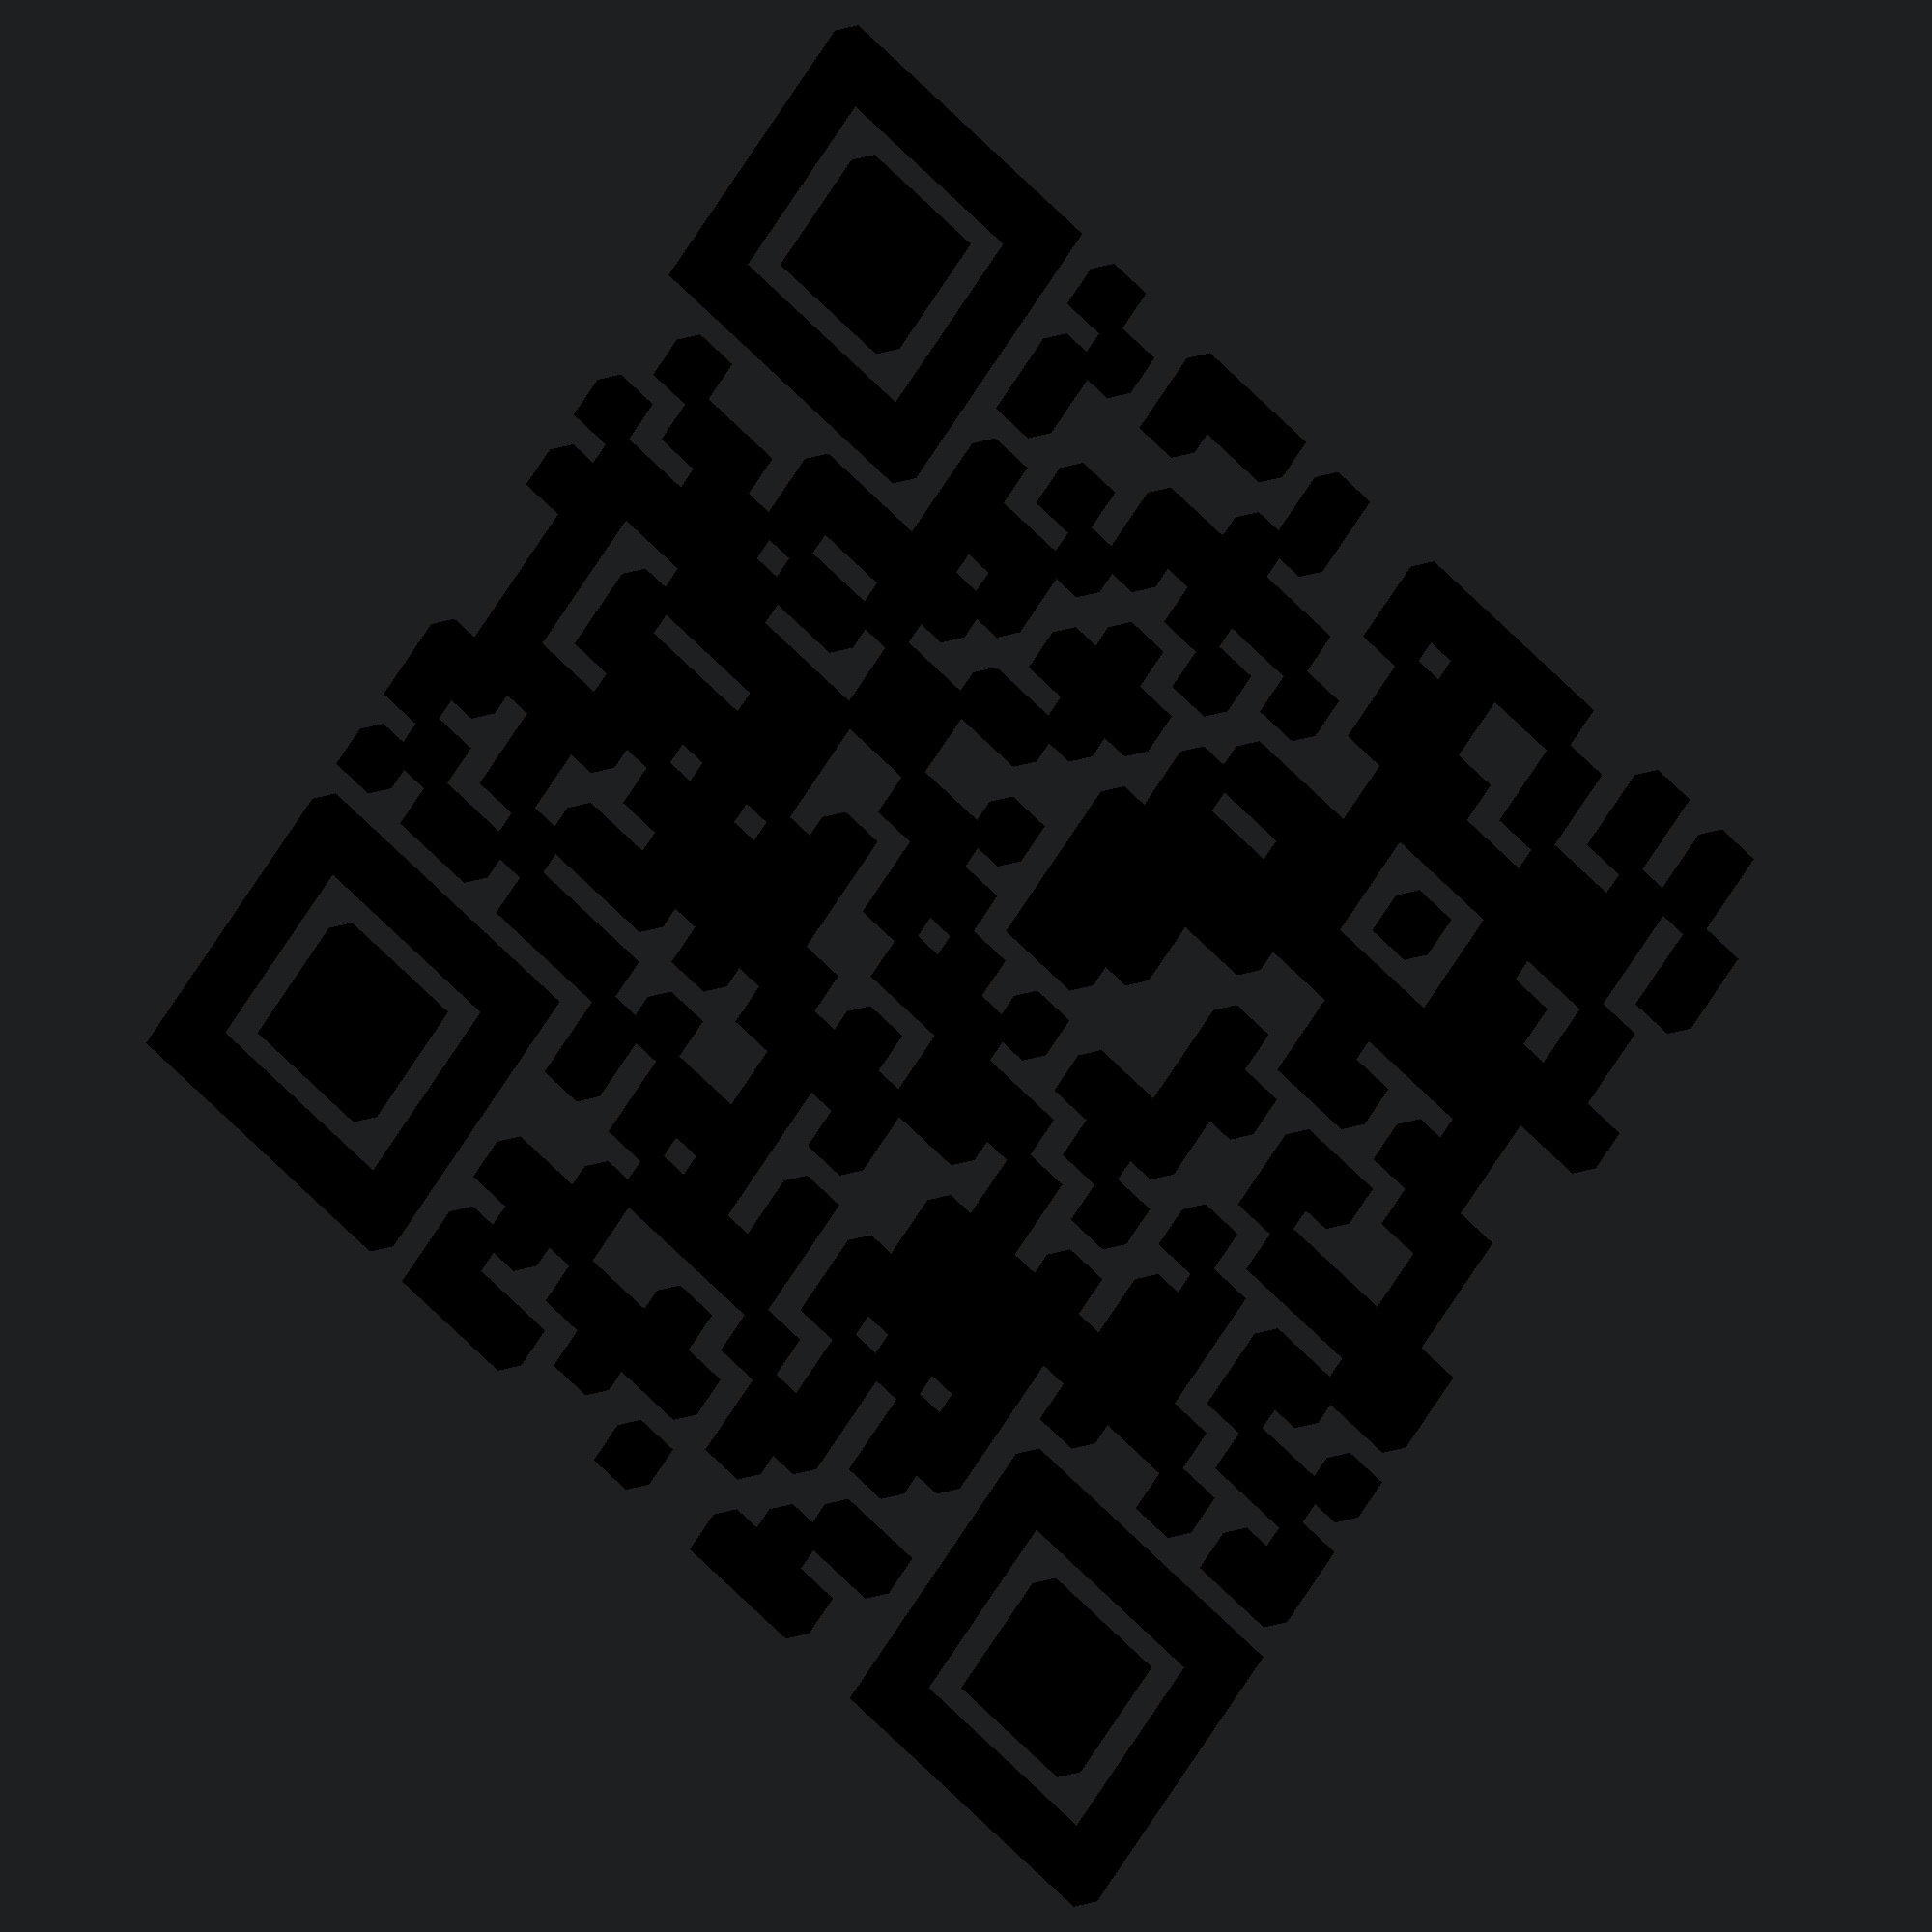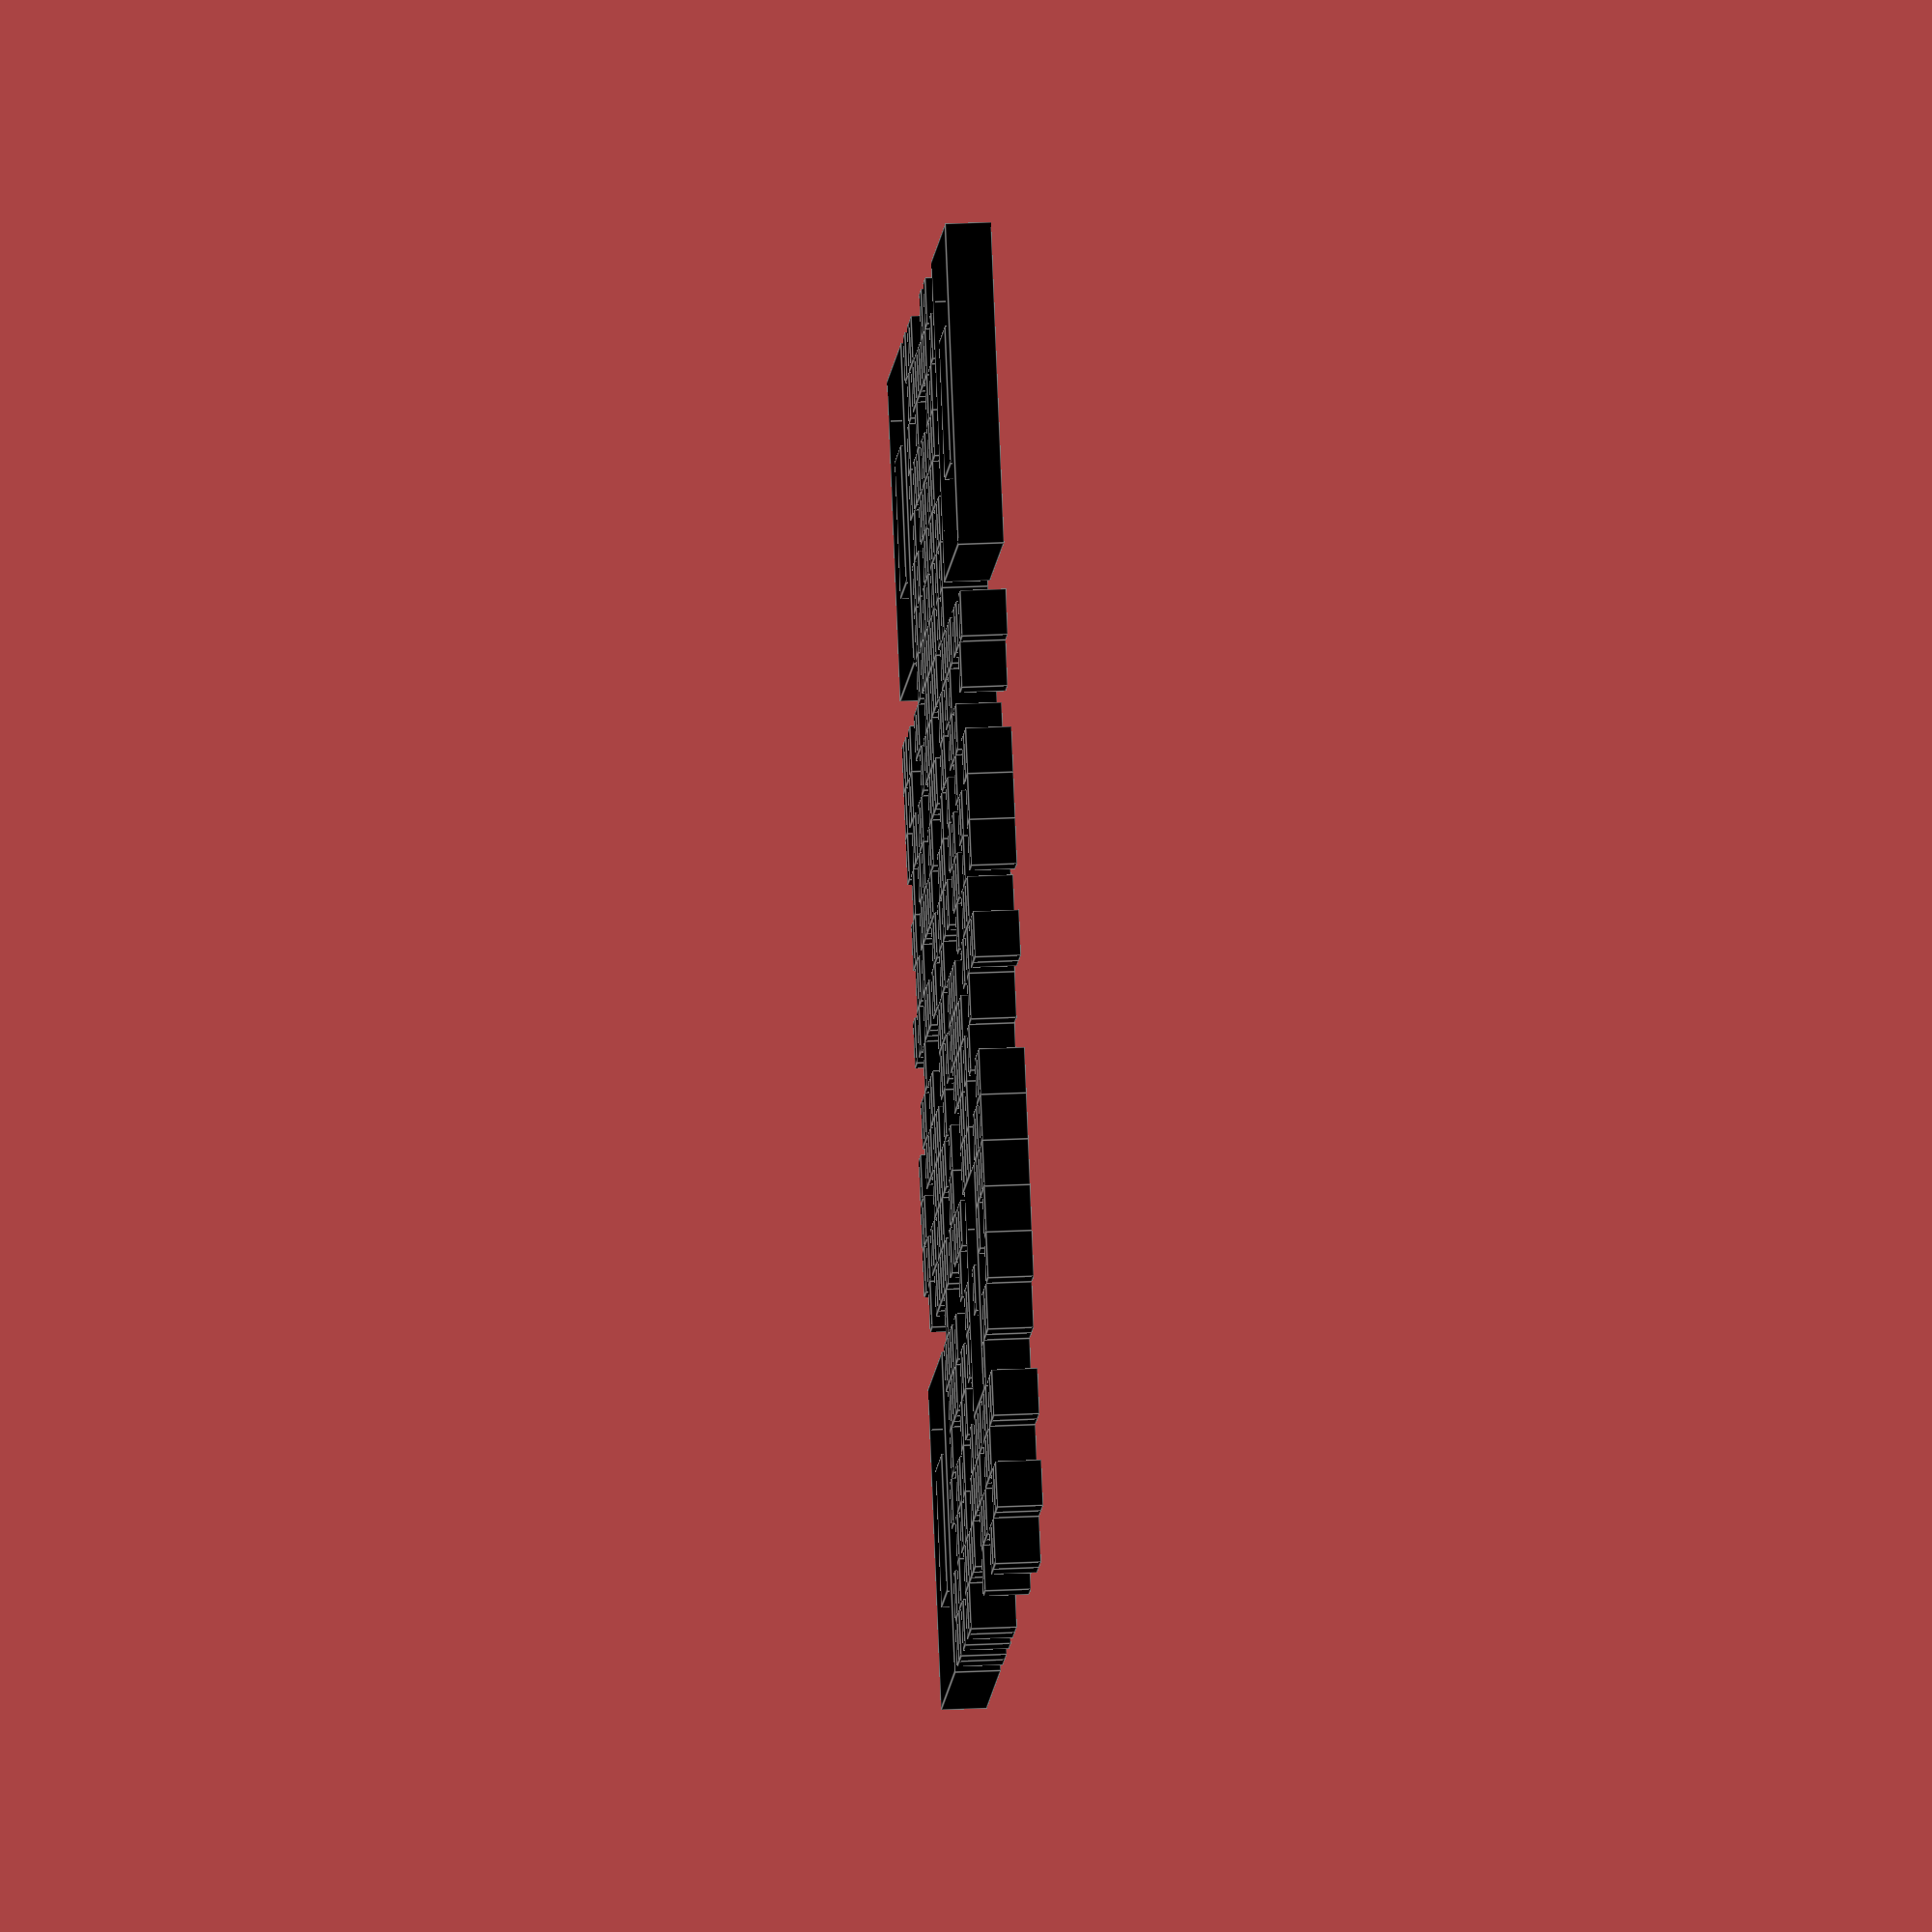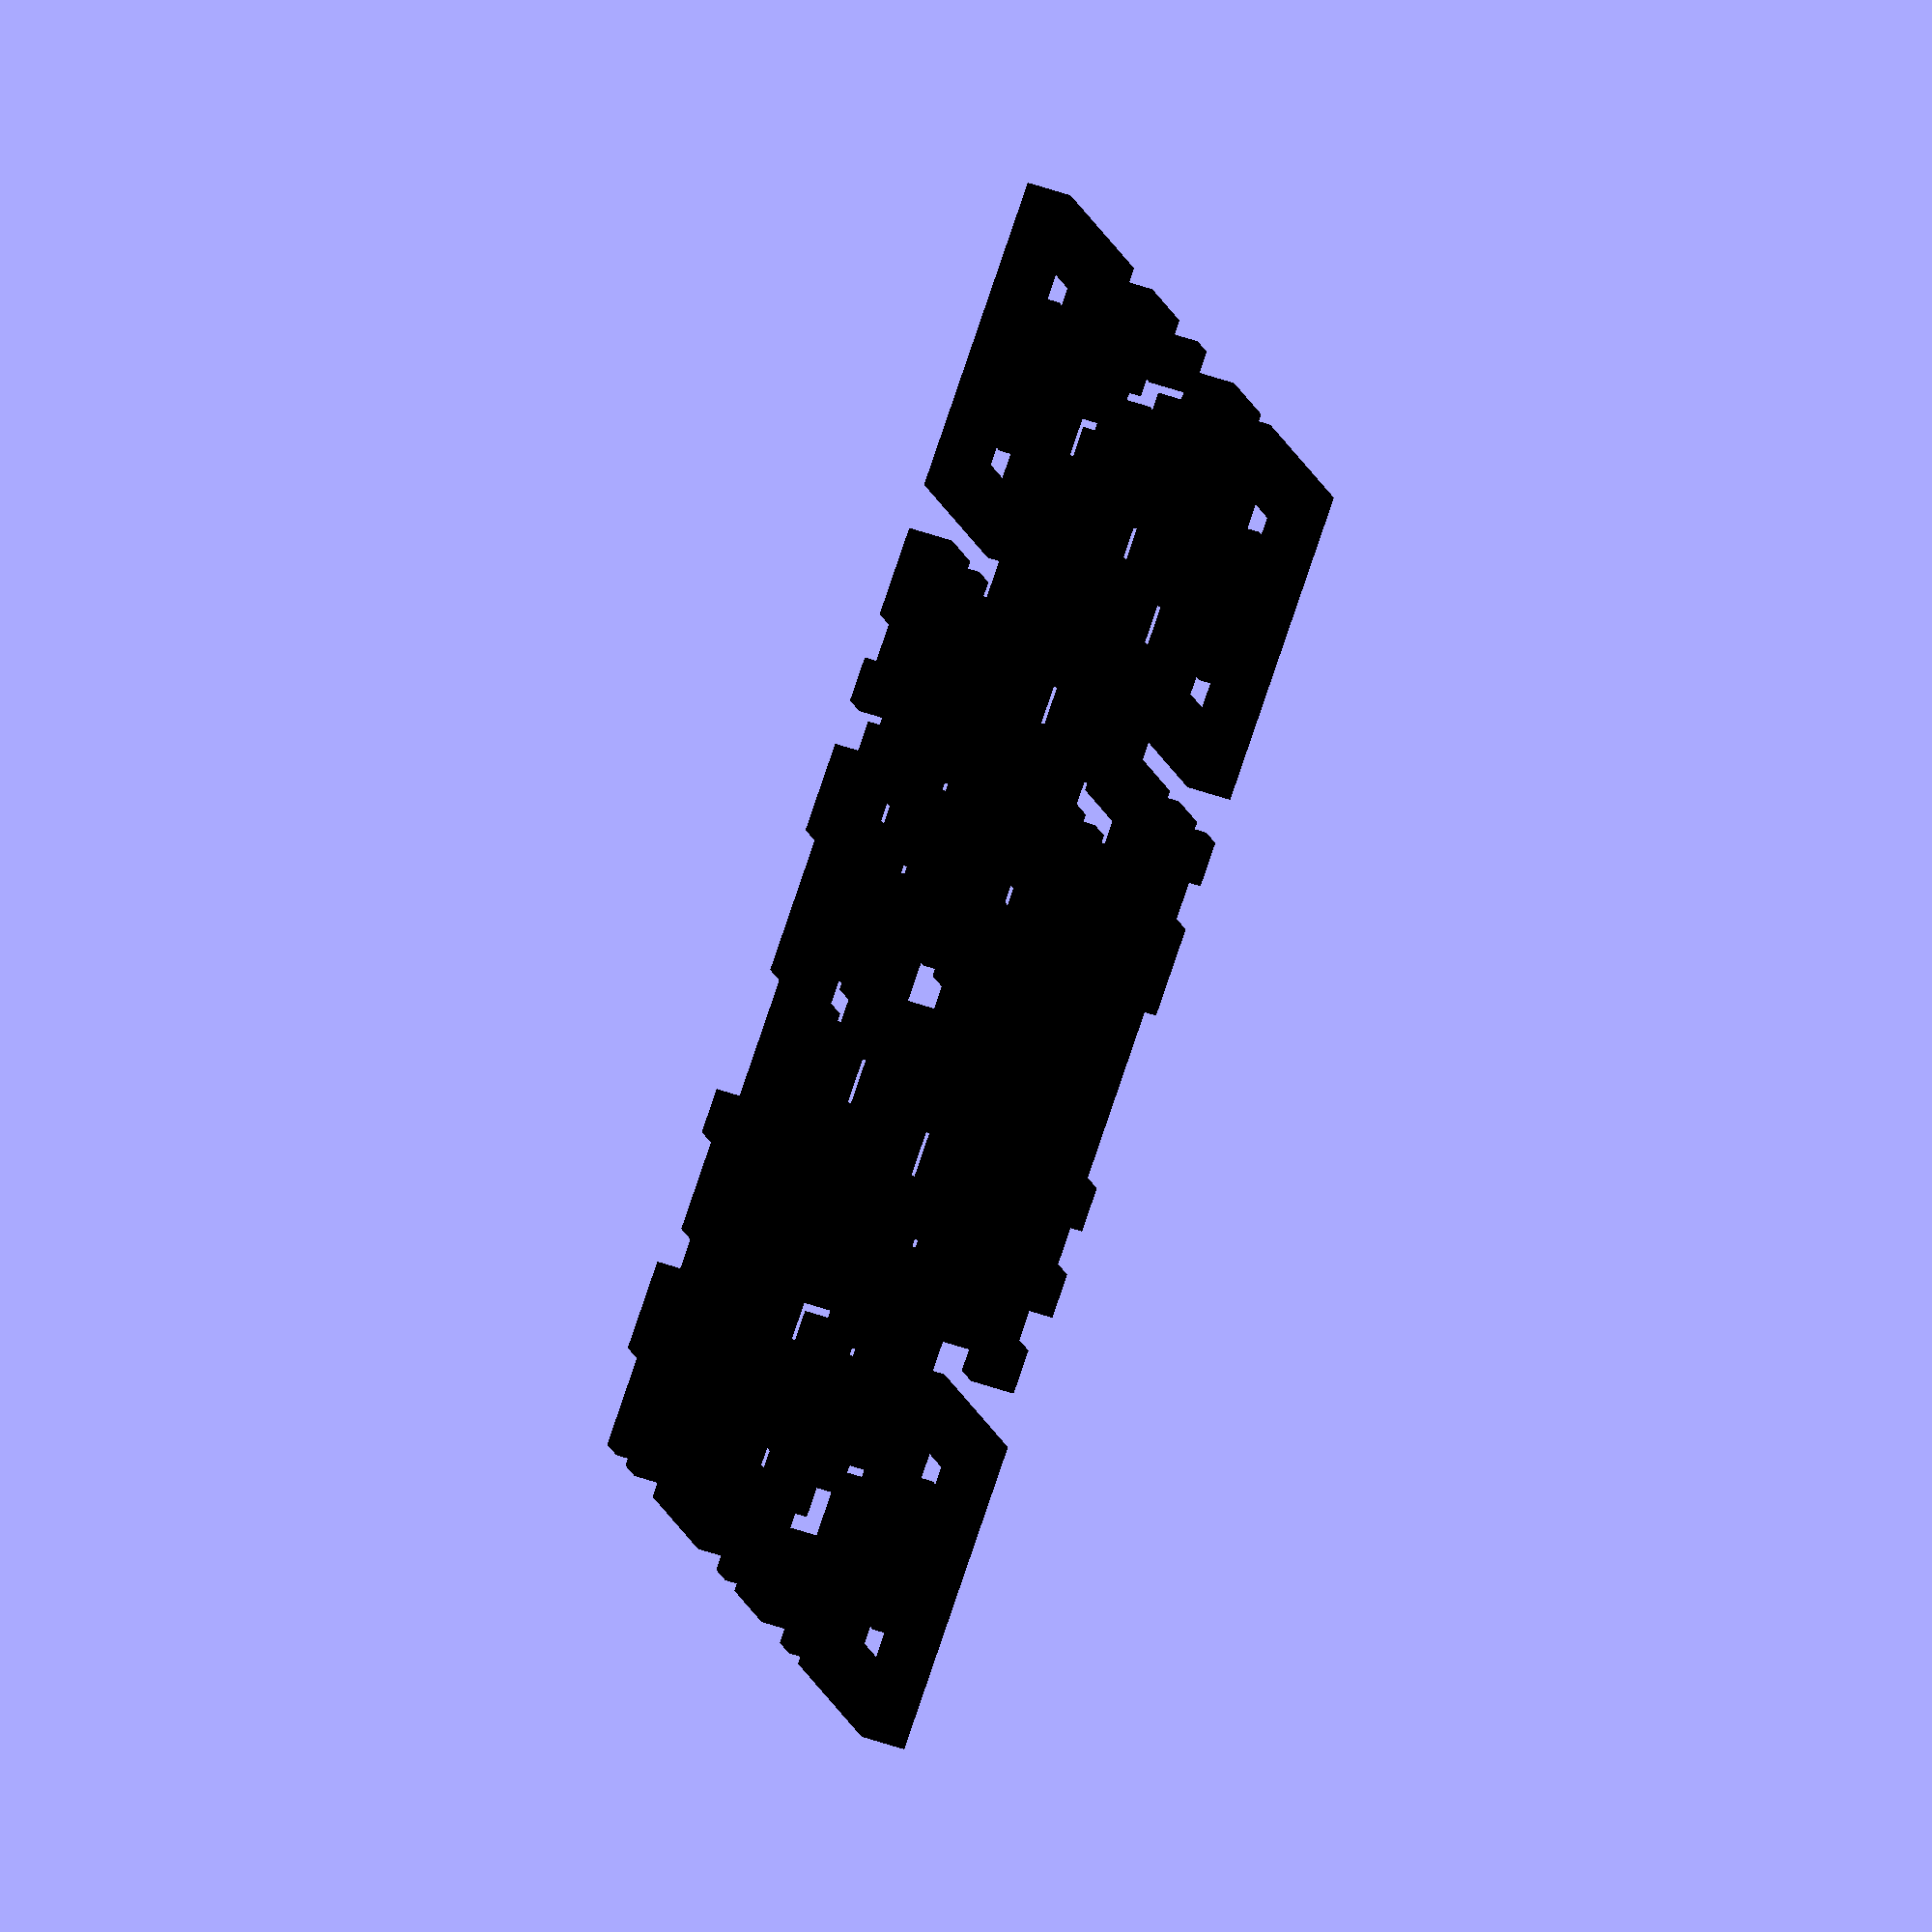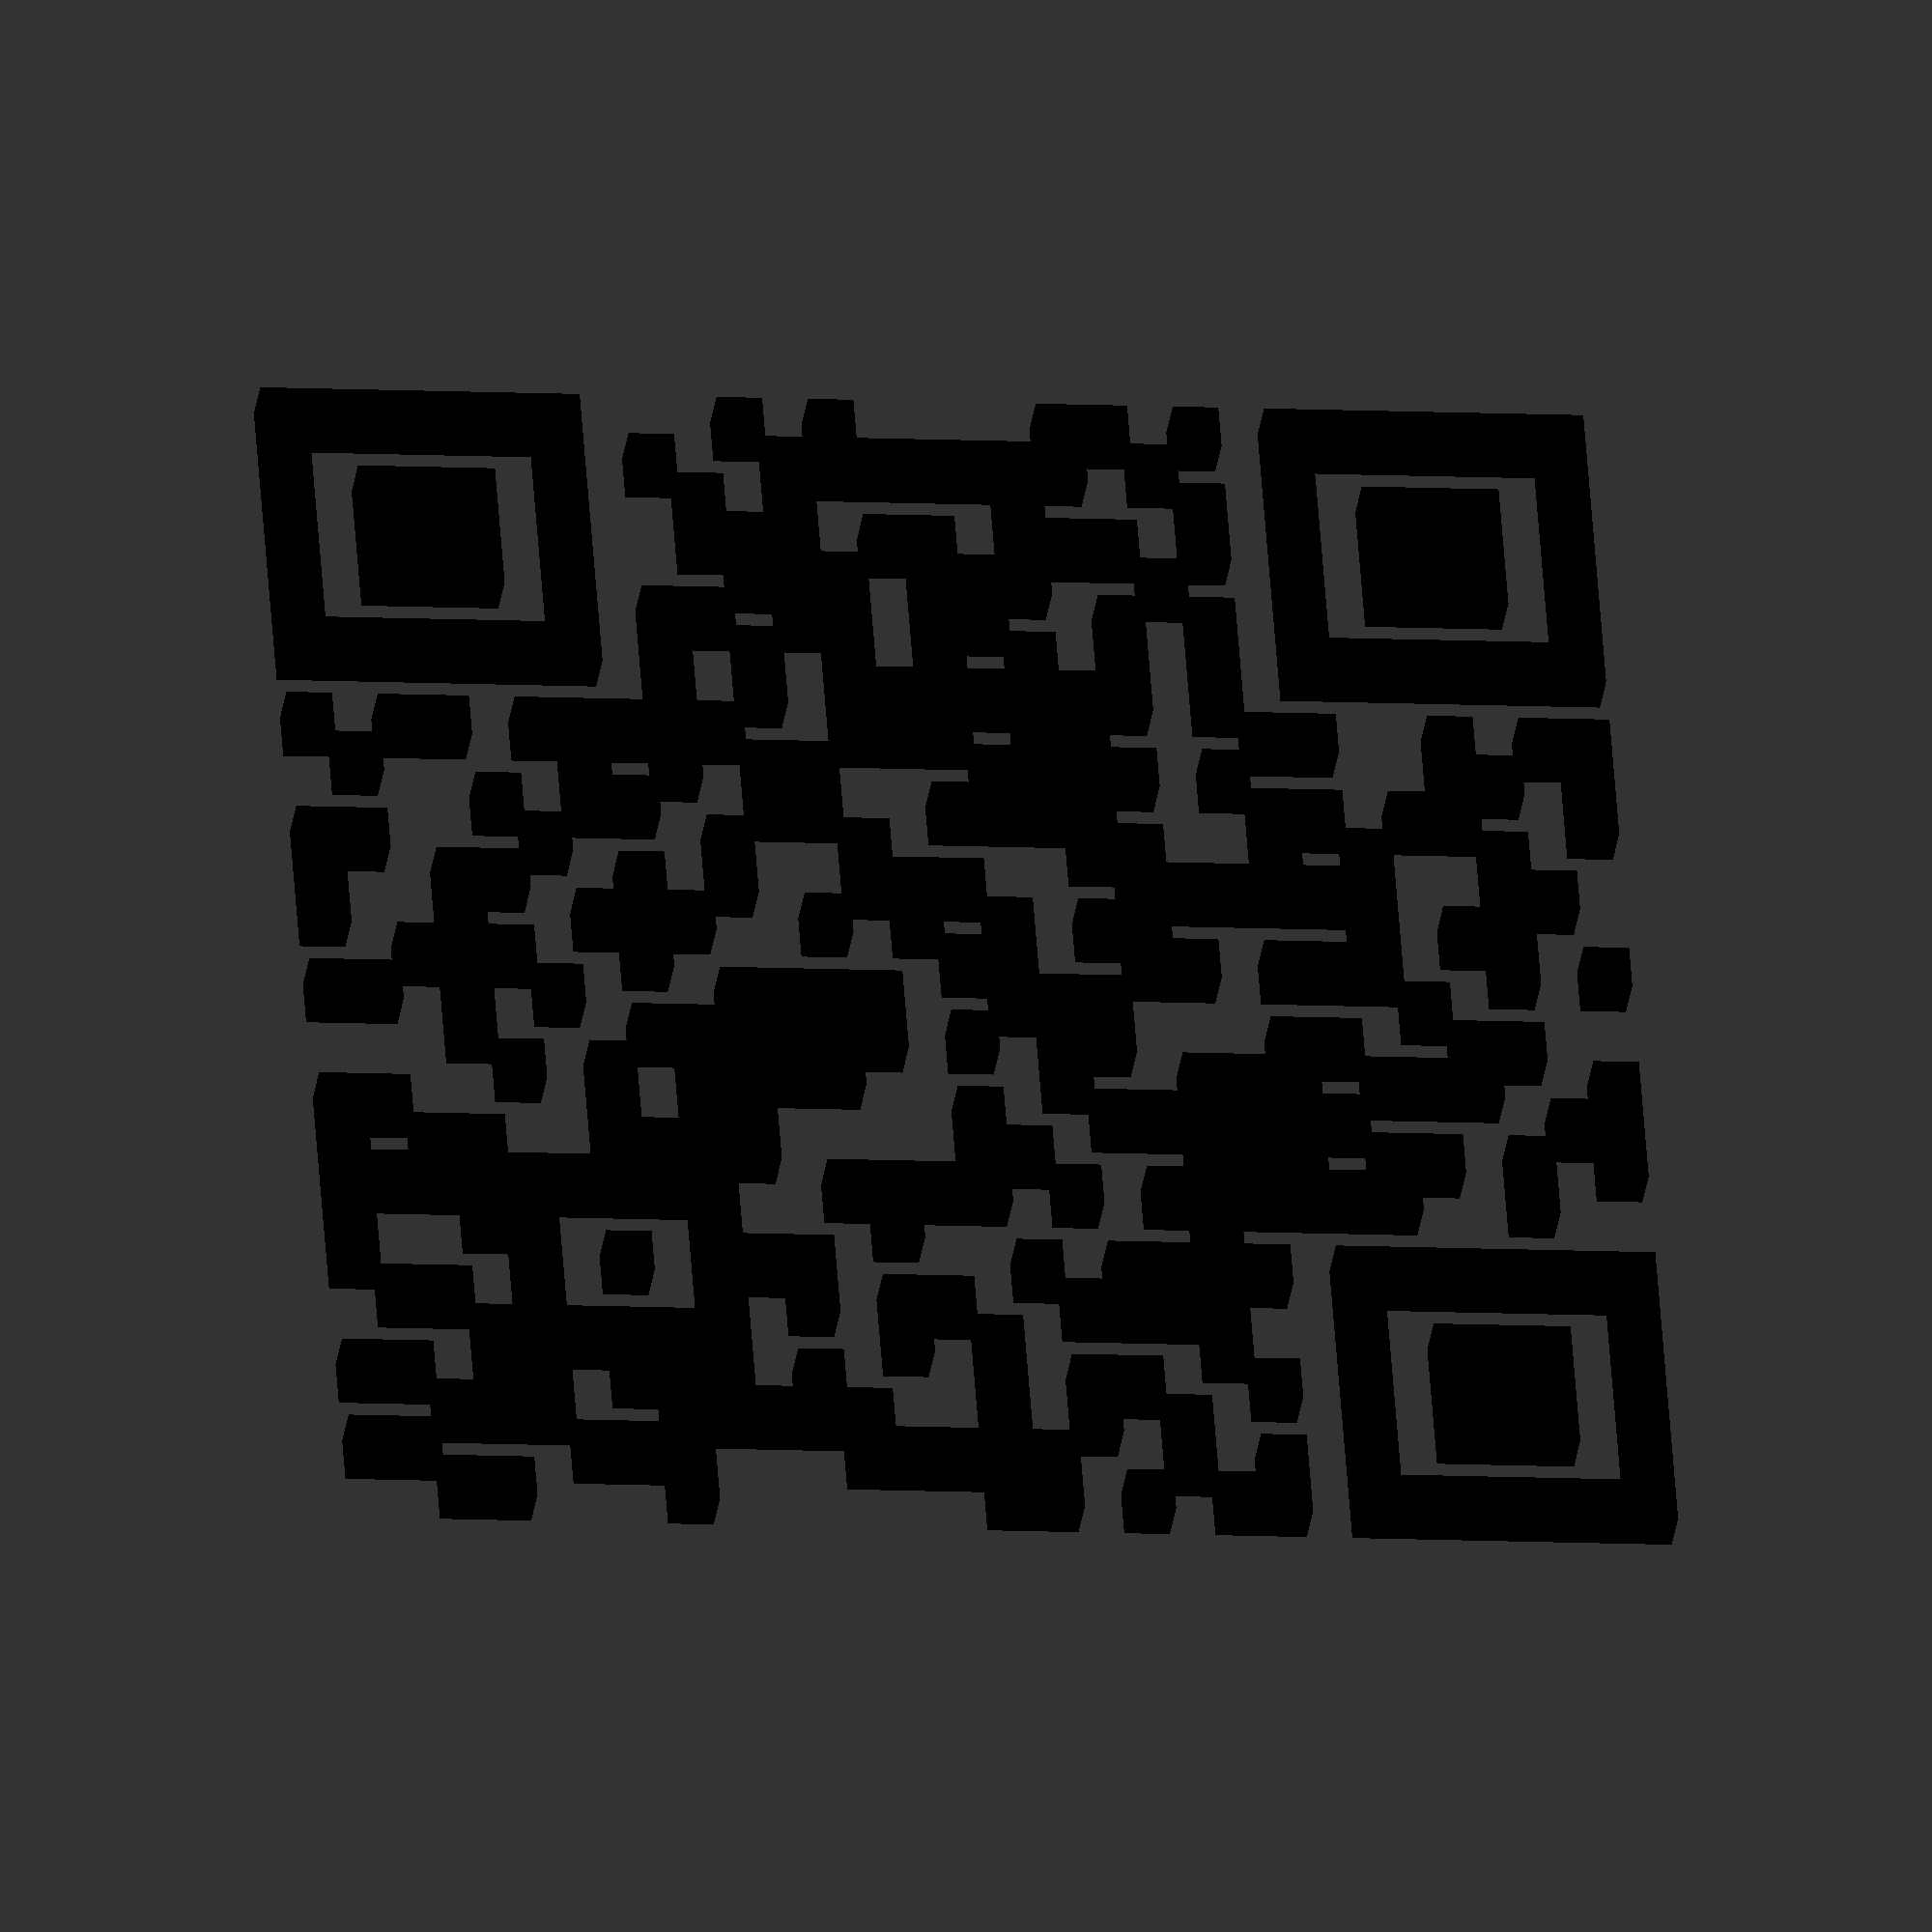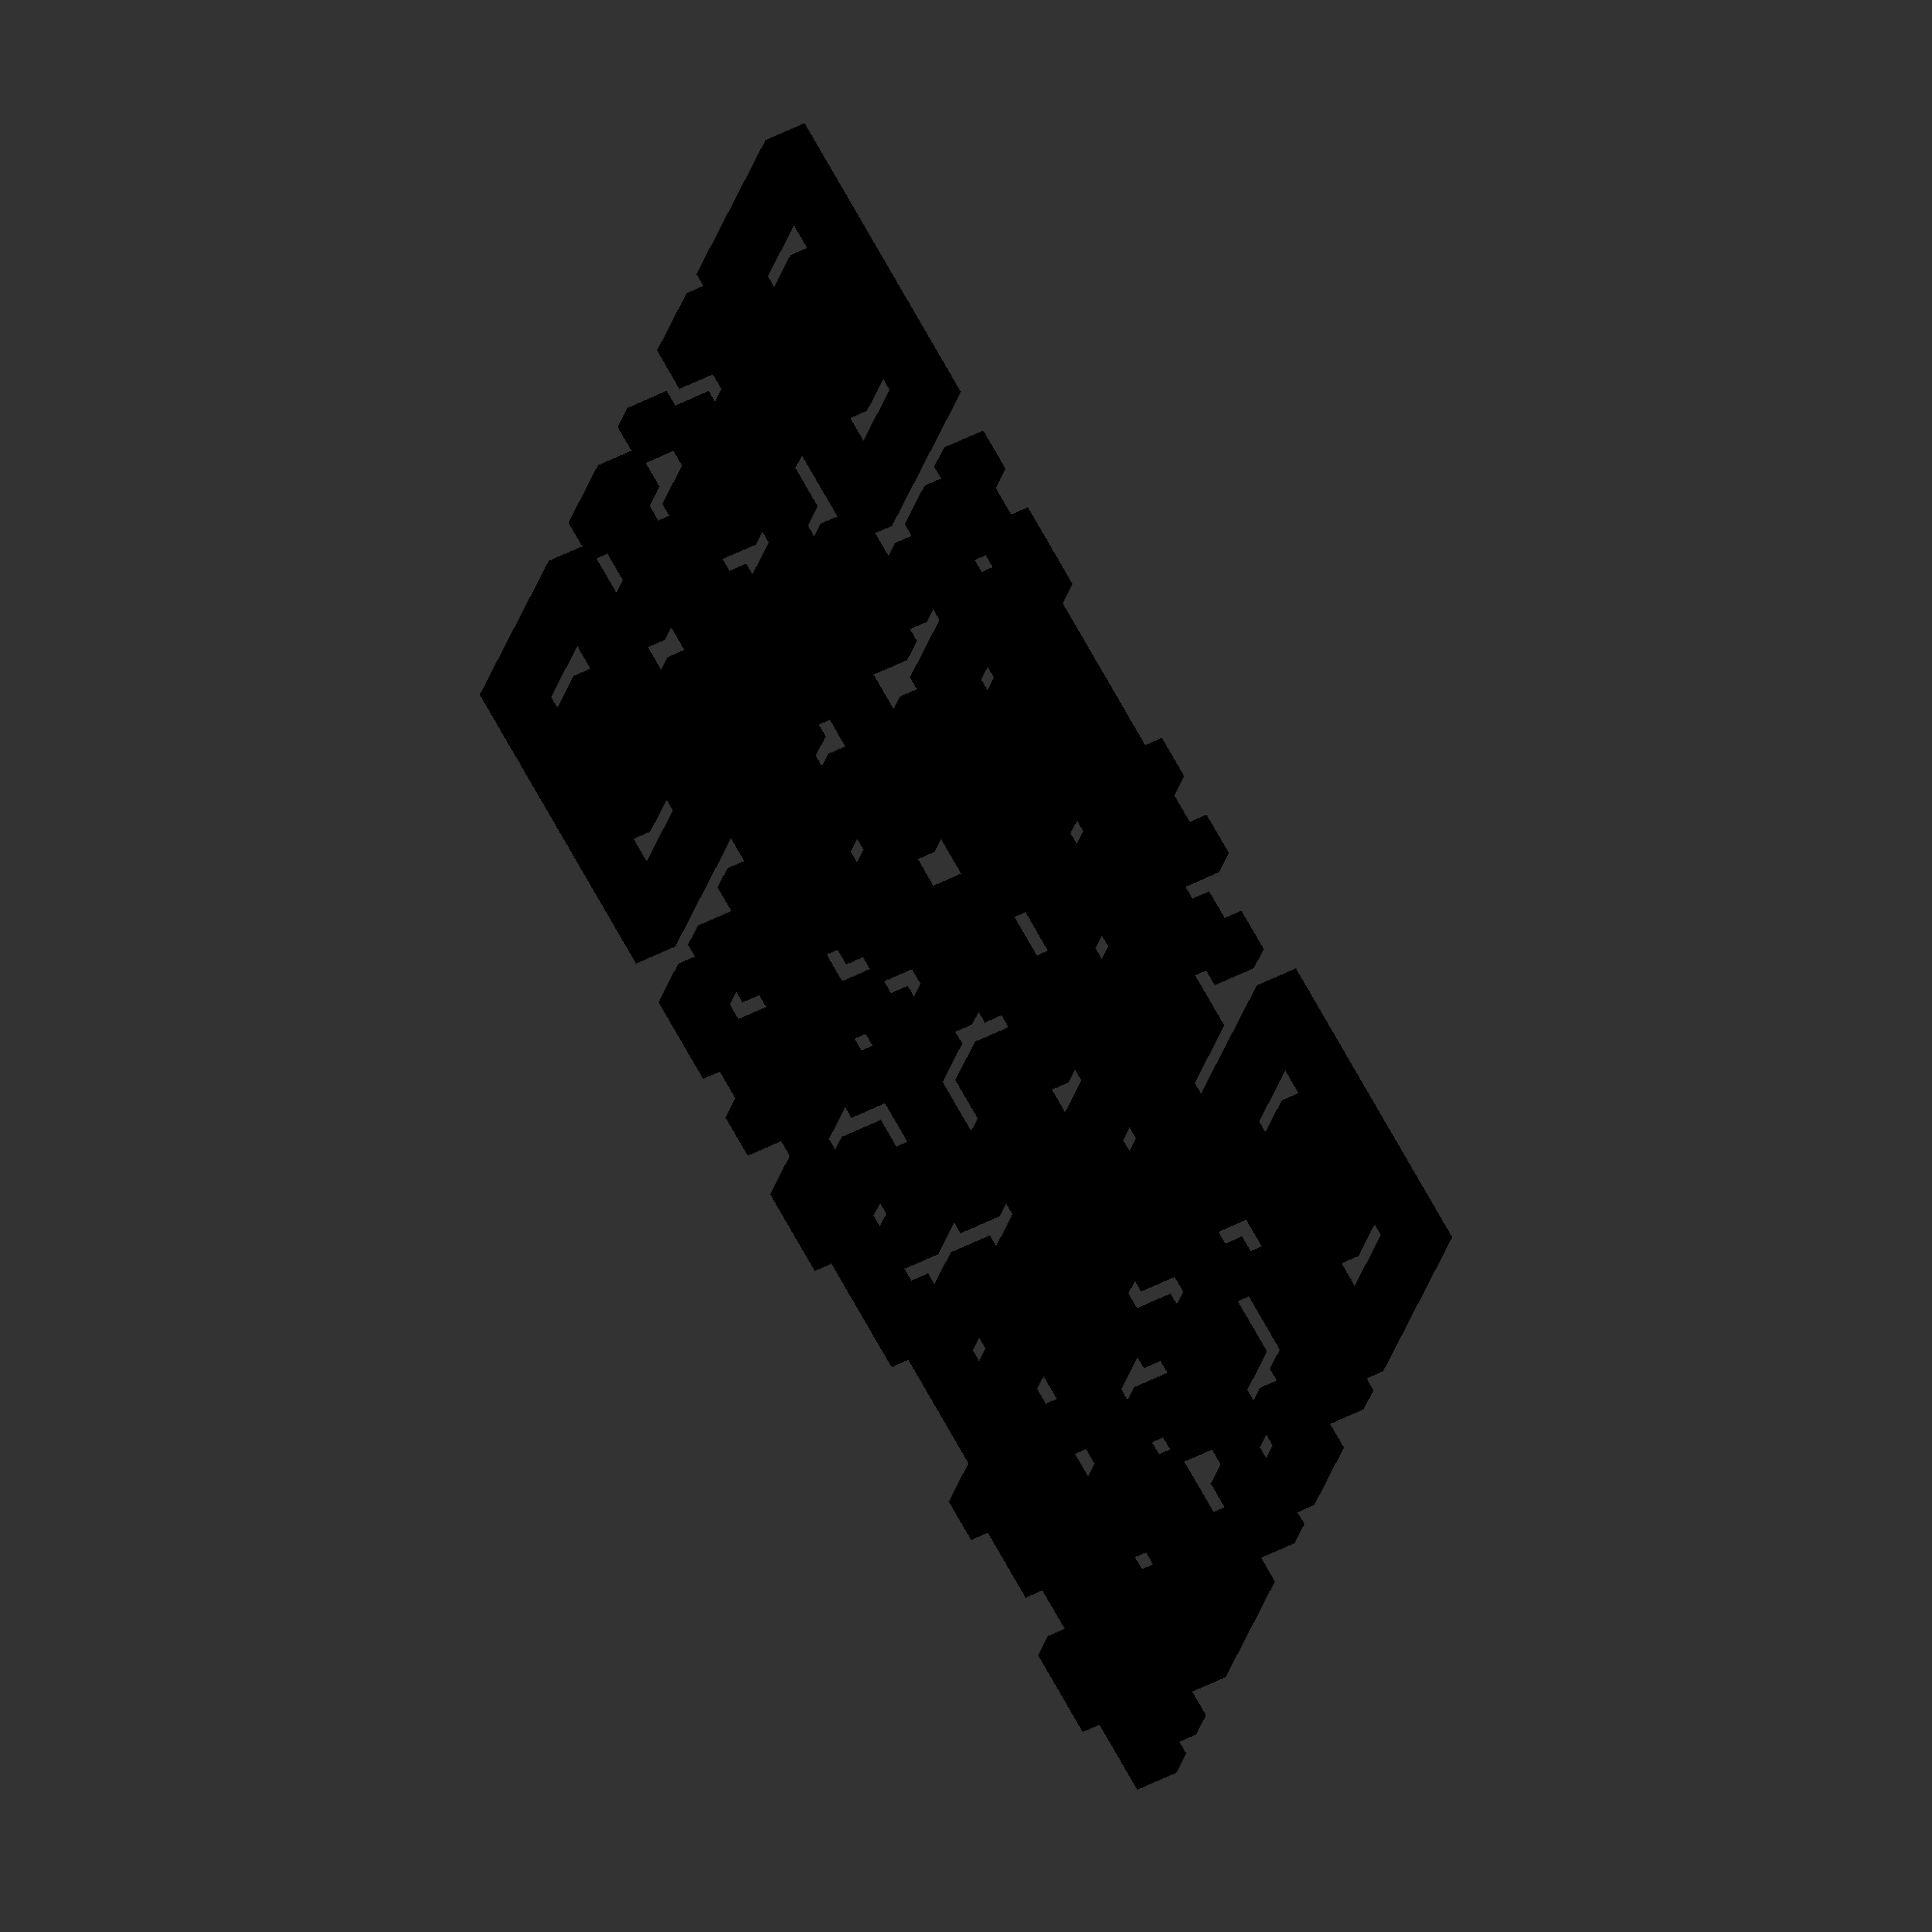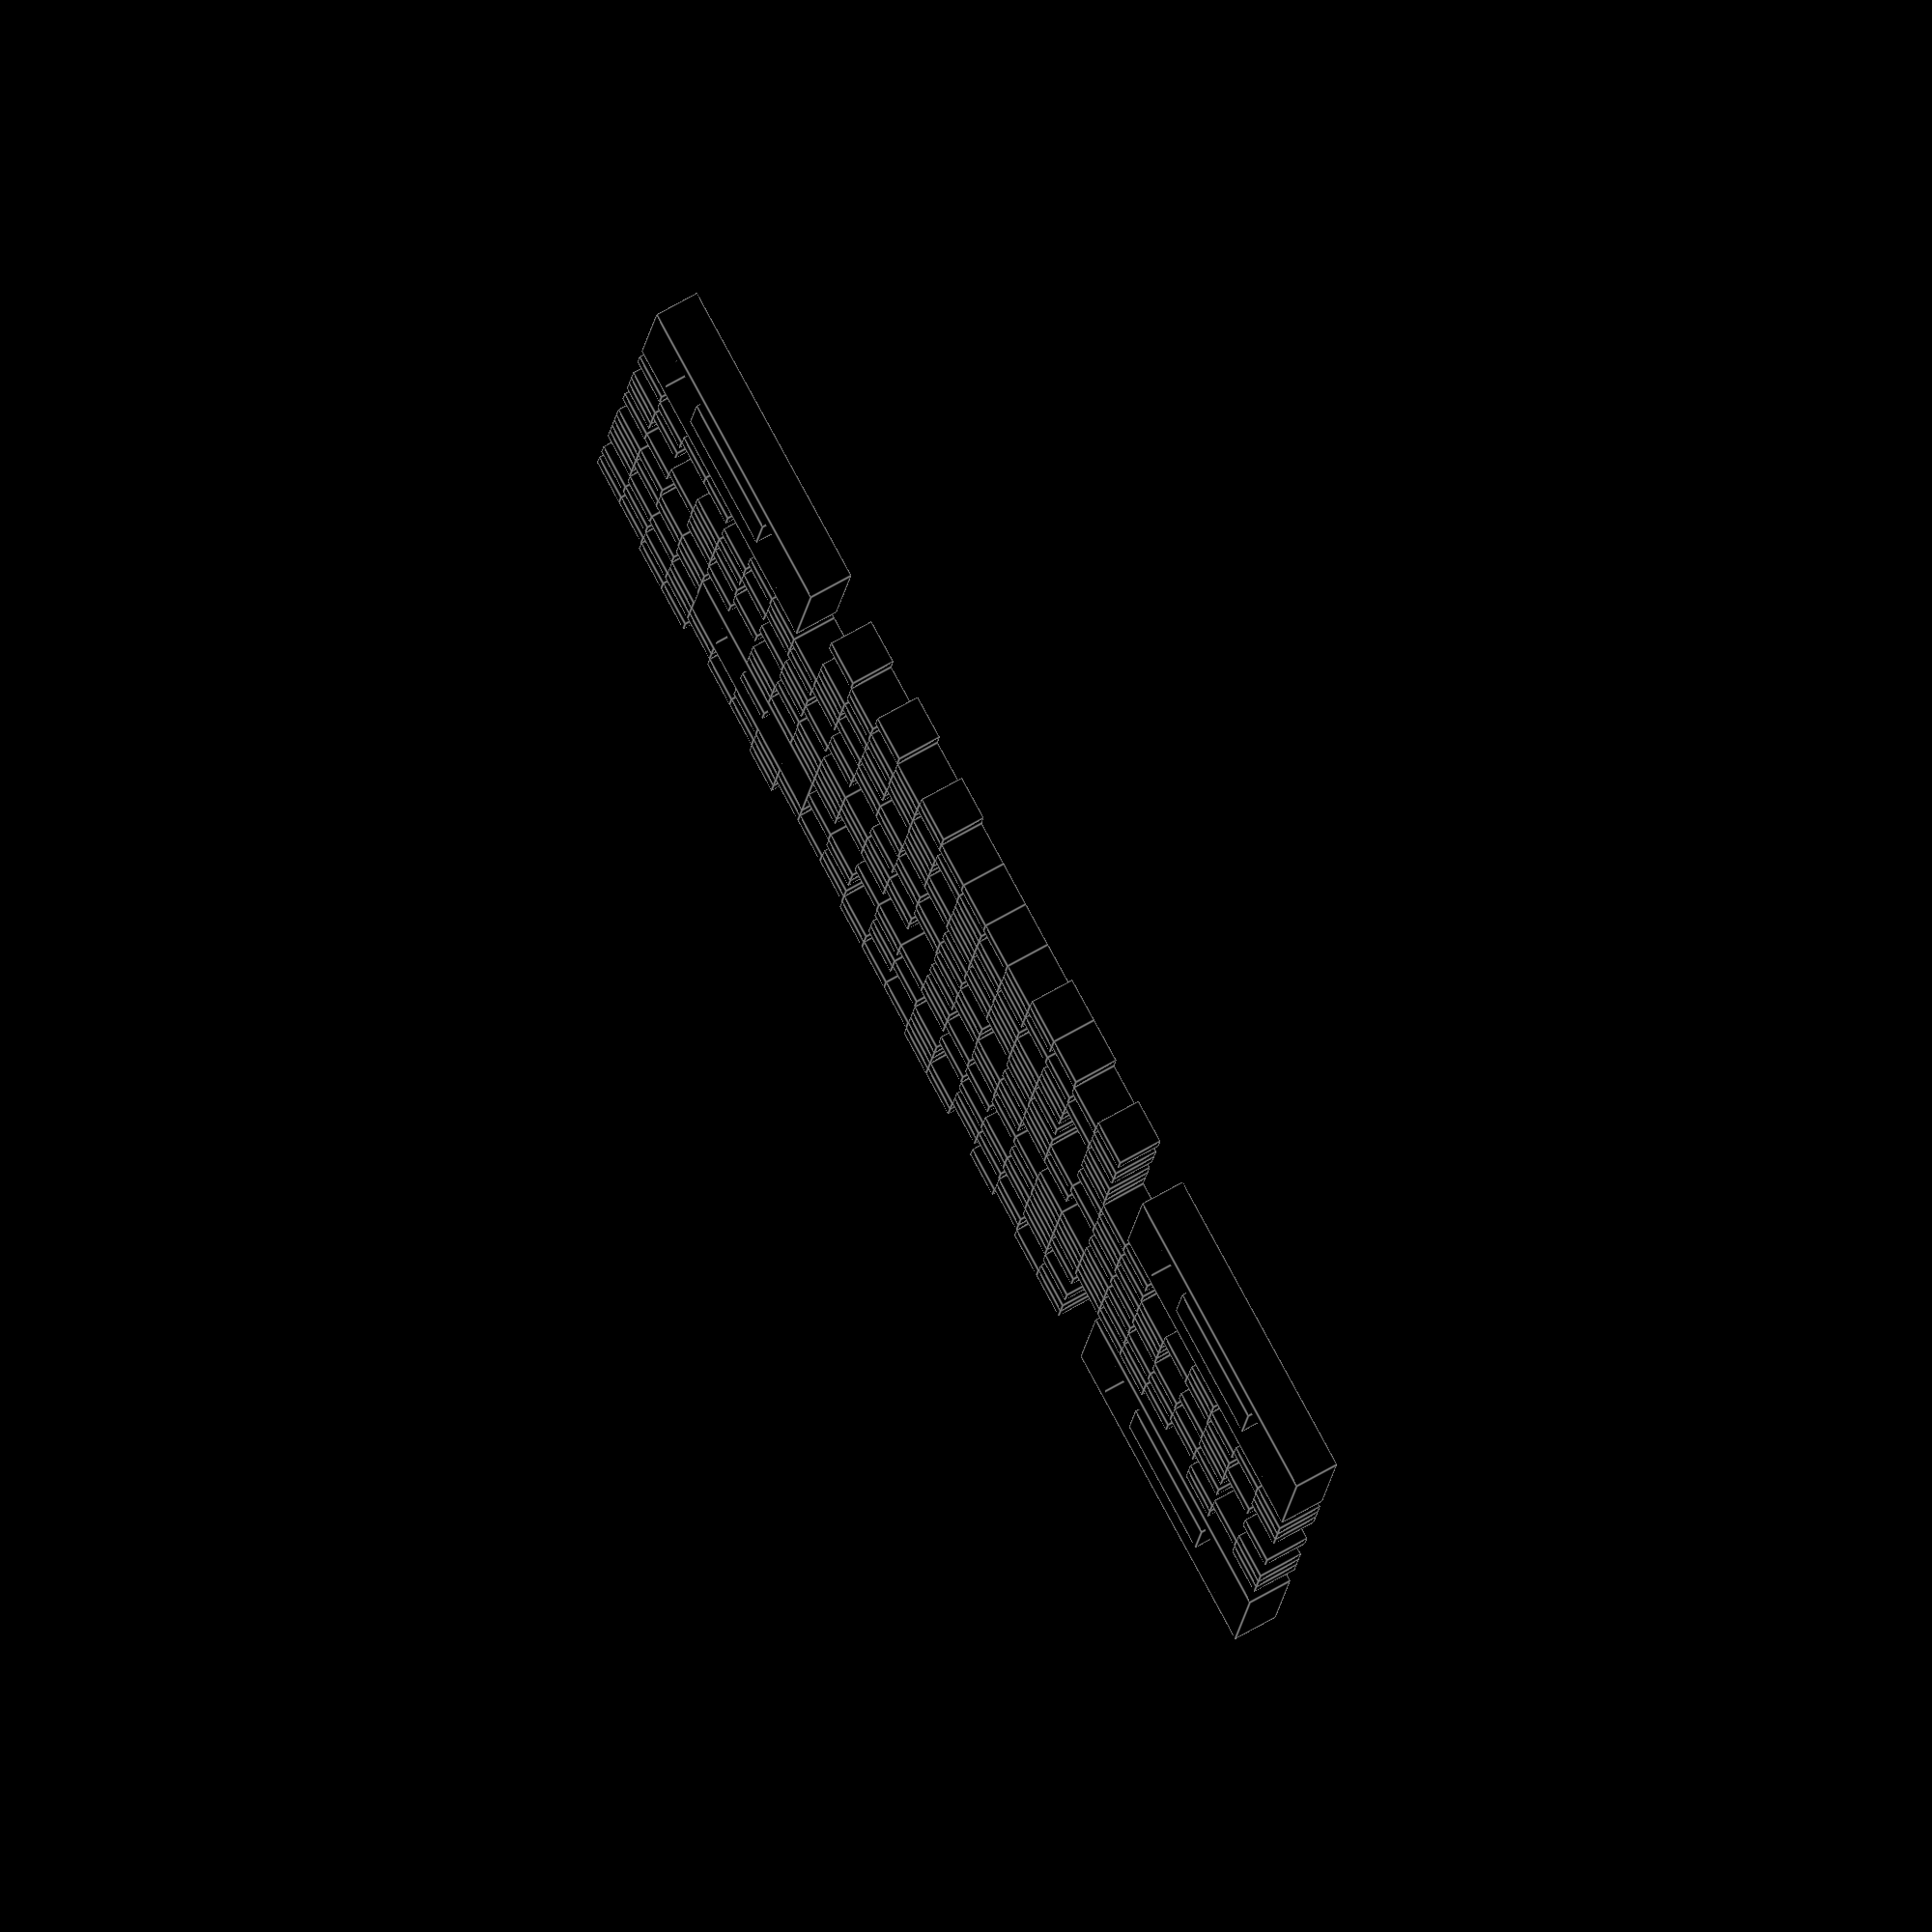
<openscad>
// preview[view:"north", tilt:"top"]

//The string to encode.
String = "http://www.thingiverse.com/thing:258542";

//The minimum error correction level - higher means it's more stable. Encoding will use the highest available error correction for the smallest size available.
Min_Error_Correction_level = "medium"; //[low,medium,quartile,high]

//Which masking pattern to use. The code should scan with any.
Mask = 3; //[0:7]

/* [Hidden] */

//Whether we set a fixed size for the output (true) or use fixed size pixels (false)
Fixed_size = false; //[true,false]

//The encoding method
Encoding = "byte"; //["num","alphanum","byte"]

coefficients = [1,2,4,8,16,32,64,128,29,58,116,232,205,135,19,38,76,152,45,90,180,117,234,201,143,3,6,12,24,48,96,192,157,39,78,156,37,74,148,53,106,212,181,119,238,193,159,35,70,140,5,10,20,40,80,160,93,186,105,210,185,111,222,161,95,190,97,194,153,47,94,188,101,202,137,15,30,60,120,240,253,231,211,187,107,214,177,127,254,225,223,163,91,182,113,226,217,175,67,134,17,34,68,136,13,26,52,104,208,189,103,206,129,31,62,124,248,237,199,147,59,118,236,197,151,51,102,204,133,23,46,92,184,109,218,169,79,158,33,66,132,21,42,84,168,77,154,41,82,164,85,170,73,146,57,114,228,213,183,115,230,209,191,99,198,145,63,126,252,229,215,179,123,246,241,255,227,219,171,75,150,49,98,196,149,55,110,220,165,87,174,65,130,25,50,100,200,141,7,14,28,56,112,224,221,167,83,166,81,162,89,178,121,242,249,239,195,155,43,86,172,69,138,9,18,36,72,144,61,122,244,245,247,243,251,235,203,139,11,22,44,88,176,125,250,233,207,131,27,54,108,216,173,71,142];
inv_coef = [255,0,1,25,2,50,26,198,3,223,51,238,27,104,199,75,4,100,224,14,52,141,239,129,28,193,105,248,200,8,76,113,5,138,101,47,225,36,15,33,53,147,142,218,240,18,130,69,29,181,194,125,106,39,249,185,201,154,9,120,77,228,114,166,6,191,139,98,102,221,48,253,226,152,37,179,16,145,34,136,54,208,148,206,143,150,219,189,241,210,19,92,131,56,70,64,30,66,182,163,195,72,126,110,107,58,40,84,250,133,186,61,202,94,155,159,10,21,121,43,78,212,229,172,115,243,167,87,7,112,192,247,140,128,99,13,103,74,222,237,49,197,254,24,227,165,153,119,38,184,180,124,17,68,146,217,35,32,137,46,55,63,209,91,149,188,207,205,144,135,151,178,220,252,190,97,242,86,211,171,20,42,93,158,132,60,57,83,71,109,65,162,31,45,67,216,183,123,164,118,196,23,73,236,127,12,111,246,108,161,59,82,41,157,85,170,251,96,134,177,187,204,62,90,203,89,95,176,156,169,160,81,11,245,22,235,122,117,44,215,79,174,213,233,230,231,173,232,116,214,244,234,168,80,88,175];

version_table = [[[17,[[19,7]],1],[14,[[16,10]],1],[11,[[13,13]],1],[7,[[9,17]],1],0],
						[[32,[[34,10]],1],[26,[[28,16]],1],[20,[[22,22]],1],[14,[[16,28]],1],7],
						[[53,[[55,15]],1],[42,[[44,26]],1],[32,[[17,18],[17,18]],1],[24,[[13,22],[13,22]],2],7],
						[[78,[[80,20]],1],[62,[[32,18],[32,18]],2],[46,[[24,26],[24,26]],2],[34,[[9,16],[9,16],[9,16],[9,16]],4],7],
						[[106,[[108,26]],1],[84,[[43,24],[43,24]],2],[60,[[15,18],[15,18],[16,18],[16,18]],4],[44,[[11,22],[11,22],[12,22],[12,22]],4],7],
						[[134,[[68,18],[68,18]],2],[106,[[27,16],[27,16],[27,16],[27,16]],4],[74,[[19,24],[19,24],[19,24],[19,24]],4],[58,[[15,28],[15,28],[15,28],[15,28]],4],7]
];

error_formula = ["","","001901","","","0071A4A6770A","0074008605B00F","0057E59295EE6615","00AFEED0F9D7FCC41C","","00FB432E3D7646405E202D","","","004A98B06456646A6882DACE8C4E","00C7F99B30BE7CDA89D857CF3B165B","0008B73D5BCA25333A3AED8C7C056369","0078686B6D66A14C035BBF93A9C2E178","002B8BCE4E2BEF7BCED69318639627F3A388","00D7EA9E5EB86176AA4FBB9894FCB305626099","","00113C4F323DA31ABBCAB4DDE153EF9CA4D4D4BCBE","","00D2ABF7F25DE60E6DDD35C84A08AC6250DB86A069A5E7","","00E5798730D375FB7E9FB4A998C0E2E4DA6F0075E85760E315","","00AD7D9E0267B6761191C96F1CA535A115F58E0D6630E39991DA46","","00A8DFC868E0EA6CB46EBEC393CD1BE8C9152BF5572AC3D477F225097B","","0029AD9198D81FB3B632306E56EF60DE7D2AADE2C1E0829C25FBD8EE28C0B4","","0A066ABEF9A70443D18A8A20F27B591B78B9509C2645AB3C1CDE5034FEB9DCF1","","006F4D925E1A156C13695E71C1568CA37D3A9EE5EFDA673846723DB781A70D623E8133","","00C8B76210AC1FF6EA3C987300A79871F8EE6B123FDA2557D269B1784A79C475FB71E91E2F083B744FA1FC6280CD80A1F739A338EB6A351ABBAEE268AA07AF23B57258292FA37D864814E835230F","","","","","","00FA67DDE6191289E700033AF2DDBF6E54E608BC6A60930F838B2265DF2765D5C7EDFEC97BABA2C2753260","","00BE073D7947F64537A8BC59F3BF19487B09910EF701EE2C4E8F3EE07E767244A334C2D993CCA92582716649B5","","00705E5870FDE0CA73BB6359053671812C3A1087D8A9D3240104603CF14968EA08F9F577AE34199DE02BCADF13520F","","00E419C482D3923C18FB5A2766F03DB23F2E7B7312DD6F87A0B6CD6BCE5F9678B85B15F79C8CEEBF0B5EE35432A327226C","","00E87D9DA1A409762ED163CBC12303D16FC3F2CBE12E0D20A07ED182A0F2D7F24B4D2ABD2071417C45E472EBAF7CAAD7E885CD","","00743256BA32DCFB59C02E567F7C13B8E997D7160E3B9125F2CB86FE59BE5E3B417C7164E9EB79164C566127F2C8DC6521EFFE7433","","00B71AC957D2DD71152E412D32EEB8F9E1663AD1DA6DA51A5FB8C034F523FEEEAFAC4F7B197A2B786CD75080C9EB08993B651FC64C1F9C","","006A786B9DA4D87074025BF8A324C9CAE50690FE9B87D0AAD10C8B7F8EB6F9B1AEBE1C0A55EFB8657C98CE6017A33D1BC4F7979ACACF143D0A","","0052741AF7421B3E6BFCB6C8B9EB37FBF2D2909AEDB08DC0F898F9CE55FD8E41A57D17181E7AF0D60681DA1D917F86CEF5751D293F9F8EE97D947B","","006B8C1A0C098DF3C5E2C5DB2DD365DB781CB57F0664F702CDC63973DB656DA0522526EE31A0D179560B7C1EB55419C2574166BEDC461BD110590721F0","","0041CA716247DFF876D65E007A251702E43A790769874EF376464CDF594832466FC211D47EB523DD75EB0BE595937BD5287306C8641AF6B6DA7FD724BA6E6A","","002D33AF09079E9F3144775C7BB1CCBBFEC84E8D95771A7F35A05DC7D41D18919CD096DAD104D85B2FB8922F8CC3C37DF2EE3F636C8CE6F21FCC0BB2F3D99CD5E7","","000576DEB48888A2332E750DD751118BF7C5AB5FAD4189B2446F5F652948D6A9C55F072C9A4D6FEC28798F3F5750FDF07ED94D22E86A32A8524C92436AAB19845D2D69","","00F79FDF21E05D4D465AA020FE2B965465BECD85343CCAA5DCCB975D540F54FDADA059E334C7615FE734B1297D89F1A6E17602362052D7AFC62BEEEB1B65B87F030508A3EE"];

color("black")
QR_code(String, Encoding, Min_Error_Correction_level, Fixed_size, Mask);

module QR_code(string, encoding, min_ec, fs, mask) {
	version = version(string, encoding, ec_to_int(min_ec));
	ec=ec(string,ec_to_int(min_ec),version);
	encoded_string = version<10 ? encode(str("4",int_to_hex(len(string)),str_to_hex(string),"0"), ec, version) : encode(str("4",int_to_hex(floor(len(string)/256)),int_to_hex(len(string)%256),str_to_hex(string),"0"), ec, version);

    offset = 8 + (version * 2);
    translate(v=[ -offset, -offset, 0 ])

	union() {
		Position_pattern();
		translate(v=[10+4*version,0,0])
		Position_pattern();
		translate(v=[0,10+4*version,0])
		Position_pattern();
		translate(v=[9+4*version,8,0])
		cube([1,1,1]);
		Format_pattern(format_sequence(ec,mask), version);
		Timing_pattern(version);
		draw_alignment_patterns(version);
		draw_encoded_string(encoded_string, version, mask);
	}
}

module draw_encoded_string(encoded_string, version, mask) {
	for (bit=[0:len(encoded_string)-1]) {
		draw(encoded_string, version, bit, position(bit,version), mask);
	}
}

module draw(string, version, bit, xy, mask) {
	_draw(string, version, bit, floor(xy/1000), xy%1000, mask);
}

module _draw(string, version, bit, x, y, mask) {
	if (xor(string[bit]=="1",mask(x,y,mask))) {
		translate(v=[x,y,0])
		cube([1,1,1]);
	}
}

module draw_alignment_patterns(version) {
	if (version == 1) {
	} else if (version < 7) {
		translate(v=[8+4*version,8+4*version,0])
		Alignment_pattern();
	} else if (version < 14) {
		for (i=[0:2]) {
			for (j=[0:2]) {
				if ((i!=0 && j!=0) || i==1 || j==1) {
					translate(v=[2*i*(version+1)+4,2*j*(version+1)+4,0])
					Alignment_pattern();
				}
			}
		}
	}
}

module Position_pattern() {
	difference() {
		cube([7,7,1]);
		translate(v=[1,1,-1])
		cube([5,5,3]);
	}
	translate(v=[2,2,0])
	cube([3,3,1]);
}

module Alignment_pattern() {
	difference() {
		cube([5,5,1]);
		translate(v=[1,1,-1])
		cube([3,3,3]);
	}
	translate(v=[2,2,0])
	cube([1,1,1]);
}

module Format_pattern(sequence, version) {
	for (i=[0:5]) {
		if (sequence[14-i]=="1") {
			translate(v=[i,8,0])
			cube([1,1,1]);
			translate(v=[8,16+4*version-i,0])
			cube([1,1,1]);
		}
	}
	for (i=[6:7]) {
		if (sequence[14-i]=="1") {
			translate(v=[i+1,8,0])
			cube([1,1,1]);
			translate(v=[8,16+4*version-i,0])
			cube([1,1,1]);
		}
	}
	for (i=[8]) {
		if (sequence[14-i]=="1") {
			translate(v=[8,15-i,0])
			cube([1,1,1]);
			translate(v=[2+4*version+i,8,0])
			cube([1,1,1]);
		}
	}
	for (i=[9:14]) {
		if (sequence[14-i]=="1") {
			translate(v=[8,14-i,0])
			cube([1,1,1]);
			translate(v=[2+4*version+i,8,0])
			cube([1,1,1]);
		}
	}
}

module Timing_pattern(version) {
	for (i=[0:2*version]) {
		translate(v=[2*i+8,6,0])
		cube([1,1,1]);
		translate(v=[6,2*i+8,0])
		cube([1,1,1]);
	}
}

function substring(string,start,end,output="") = start==end ? output : str(string[start],substring(string,start+1,end,output));

function encode(string, ec, version) = str(encode_data(pad_data(string, ec, version), ec, version), encode_error(pad_data(string, ec, version), ec, version), padding_bits(ec, version));

function encode_error(s, ec, v) = encode_error_data(error_data(s, ec, v), ec, v);

function encode_error_data(string, ec, version, pos=0, byte=0, block=0) =
	version_table[version-1][ec][1][block][1]>byte ? str(bits(hex_to_int(string[pos])*16+hex_to_int(string[pos+1])), encode_error_data(string, ec, version, _next_epos(version, ec, pos, byte, block), _next_ebyte(version, ec, pos, byte, block), _next_eblock(version, ec, pos, byte, block))) : "";
function _next_epos(v,ec,p,y,b) = b<len(version_table[v-1][ec][1])-1 ? p+2*version_table[v-1][ec][1][b][1] :
	y<version_table[v-1][ec][1][0][1]-1 ? 2*(y+1) :
	y<version_table[v-1][ec][1][b][1]-1 ? 2*(version_table[v-1][ec][2]*version_table[v-1][ec][1][0][1]+y+1) : 2*(y+1);
function _next_ebyte(v,ec,p,y,b) = b<len(version_table[v-1][ec][1])-1 ? y : y+1;
function _next_eblock(v,ec,p,y,b) = b<len(version_table[v-1][ec][1])-1 ? b+1 :
	y<version_table[v-1][ec][1][0][1]-1 ? 0 :
	y<version_table[v-1][ec][1][b][1]-1 ? version_table[v-1][ec][2] : 0;

function error_data(s, ec, v, b=0) = b<len(version_table[v-1][ec][1]) ? str(error_block(substring(s,0,2*version_table[v-1][ec][1][b][0]), ec, v, b),error_data(substring(s,2*version_table[v-1][ec][1][b][1],len(s)), ec, v, b+1)) : "";
//function error_data(s, ec, v, b=0) = error_block(str_to_hex(substring(substring(s,version_table[v][ec][1][b][1],len(s)),0,version_table[v][ec][1][b][1])), ec, v, b);

function error_block(s, ec, v, b) = encode_eb(pad_eb(s,version_table[v-1][ec][1][b][1]),error_formula[version_table[v-1][ec][1][b][1]]);
//function error_block(s, ec, v, b) = str(version_table[v][ec][1][b][1]);

function pad_eb(s,count) = count<=0 ? s : pad_eb(str(s,"00"),count-1);

function encode_eb(s,f) = len(s)<=len(f)-2 ? s : encode_eb(substring(_encode_eb(s,f,log_a(hex_to_int(s[0])*16+hex_to_int(s[1]))),2,len(s)),f);

function _encode_eb(s,f,s0,p=0) = p==len(f) ? substring(s,p,len(s)) :
	str(int_to_hex(bitwise_xor(pow_a(((hex_to_int(f[p])*16+hex_to_int(f[p+1]))+s0)%255),hex_to_int(s[p])*16+hex_to_int(s[p+1]))),_encode_eb(s,f,s0,p+2));

function pow_a(x) = coefficients[x];
function log_a(x) = inv_coef[x];

function encode_data(string, ec, version, pos=0, byte=0, block=0) =
	version_table[version-1][ec][1][block][0]>byte ? str(bits(hex_to_int(string[pos])*16+hex_to_int(string[pos+1])), encode_data(string, ec, version, _next_dpos(version, ec, pos, byte, block), _next_dbyte(version, ec, pos, byte, block), _next_dblock(version, ec, pos, byte, block))) : "";
function _next_dpos(v,ec,p,y,b) = b<len(version_table[v-1][ec][1])-1 ? p+2*version_table[v-1][ec][1][b][0] :
	y<version_table[v-1][ec][1][0][0]-1 ? 2*(y+1) :
	y<version_table[v-1][ec][1][b][0]-1 ? 2*(version_table[v-1][ec][2]*version_table[v-1][ec][1][0][0]+y+1) : 2*(y+1);
function _next_dbyte(v,ec,p,y,b) = b<len(version_table[v-1][ec][1])-1 ? y : y+1;
function _next_dblock(v,ec,p,y,b) = b<len(version_table[v-1][ec][1])-1 ? b+1 :
	y<version_table[v-1][ec][1][0][0]-1 ? 0 :
	y<version_table[v-1][ec][1][b][0]-1 ? version_table[v-1][ec][2] : 0;

function padding_bits(ec, v, b=0) = b<version_table[v-1][4] ? str("0",padding_bits(ec,v,b+1)) : "";

function pad_data(string, ec, v, pad_string="") = len(string)+len(pad_string)>2*version_table[v-1][ec][0]+2+floor((v+20)/30) ? str(string,pad_string) :
	len(pad_string)%4 == 0 ? pad_data(string, ec, v, str(pad_string,"EC")) :
	pad_data(string, ec, v, str(pad_string,"11"));

function bits(char, bit=0) = bit<7 ? str(_bit(char,bit),bits(char - (_bit(char,bit) * pow(2,7-bit)),bit+1)) : _bit(char,bit);
function _bit(char, bit) = char>=pow(2,7-bit) ? 1 : 0;

function hex_bits(chars) = bits(hex_to_int(chars[0])*16+hex_to_int(chars[1]));
function hex_to_int(char) = search(char,"0123456789ABCDEF")[0];

function int(char, i=0) = (chr(i) == char) ? i : int(char, i+1);
function ec_to_int(ec) = ec=="low" ? 0 :
								ec=="medium" ? 1 :
								ec=="quartile" ? 2 : 3;

function format_sequence(ec,mask) = ["101010000010010","101000100100101","101111001111100","101101101001011","100010111111001","100000011001110","100111110010111","100101010100000","111011111000100","111001011110011","111110110101010","111100010011101","110011000101111","110001100011000","110110001000001","110100101110110","001011010001001","001001110111110","001110011100111","001100111010000","000011101100010","000001001010101","000110100001100","000100000111011","011010101011111","011000001101000","011111100110001","011101000000110","010010010110100","010000110000011","010111011011010","010101111101101"][bitwise_xor(ec,1)*8+mask];

function version(string, encoding, ec, v=1) = len(string)<=version_table[v-1][ec][0] ? v : version(string, encoding, ec, v+1);

function ec(s,ec,v) = ec<4 && len(s)<=version_table[v-1][ec][0] ? ec(s,ec+1,v) : ec-1;

function xor(a, b) = (a||b)&& !(a&&b);

function bitwise_xor(a, b) = (a==0 && b==0) ? 0 : 2*bitwise_xor(floor(a/2), floor(b/2))+(xor(a%2==1,b%2==1)?1:0);

function mask(x, y, m) = m==0 ? mask0(x,y) :
								m==1 ? mask1(x,y) :
								m==2 ? mask2(x,y) :
								m==3 ? mask3(x,y) :
								m==4 ? mask4(x,y) :
								m==5 ? mask5(x,y) :
								m==6 ? mask6(x,y) :
								mask7(x,y);
function mask0(x,y) = (x+y)%2 == 0;
function mask1(x,y) = x%2 == 0;
function mask2(x,y) = y%3 == 0;
function mask3(x,y) = (x+y)%3 == 0;
function mask4(x,y) = (floor(x/2)+floor(y/3))%2 == 0;
function mask5(x,y) = (x*y)%2 + (x*y)%3 == 0;
function mask6(x,y) = ((x*y)%2 + (x*y)%3)%2 == 0;
function mask7(x,y) = ((x+y)%2 + (x*y)%3)%2 == 0;

function position(bit, version) = _position(bit,4*version+16,4*version+16,version,-1);
function reserved(x,y,v) = x==6 || y==6 ||
			(x<9 && y<9) || (x<9 && y>4*v+8) || (x>4*v+8 && y<9) ||
			(v>6 && x>4*v+5 && y<6) || (v>6 && y>4*v+5 && x<6) ||
			(v>1 && x>=4*v+8 && x<=4*v+12 && y>=4*v+8 && y<=4*v+12) ||
			(v>=7 && v<=13 && ((x>=2*v+6 && x<=2*v+10 && y%(2*v+2)>=4 && y%(2*v+2)<=8) || (y>=2*v+6 && y<=2*v+10 && x%(2*v+2)>=4 && x%(2*v+2)<=8)));
function _position(b,x,y,v,d) = b==0 && !reserved(x,y,v) ? 1000*x+y :
	reserved(x,y,v) ? _next_pos(b,x,y,v,d) : _next_pos(b-1,x,y,v,d);
function _next_pos(b,x,y,v,d) = (y == 6) || ((y>6 && y%2 == 0) || (y<6 && y%2 == 1)) ? _position(b,x,y-1,v,d) :
	 (d<0 && x == 0) || (d>0 && x == 4*v+16) ? _position(b,x,y-1,v,-d) :
	_position(b,x+d,y+1,v,d);

function str_to_hex(string,char=0) = char==len(string) ? "" : str("0123456789ABCDEF"[floor(int(string[char])/16)],"0123456789ABCDEF"[int(string[char])%16],str_to_hex(string,char+1));

function int_to_hex(i) = str("0123456789ABCDEF"[floor(i/16)],"0123456789ABCDEF"[i%16]);
</openscad>
<views>
elev=7.6 azim=233.4 roll=149.6 proj=o view=wireframe
elev=143.9 azim=42.8 roll=273.4 proj=o view=edges
elev=227.1 azim=211.5 roll=292.1 proj=o view=wireframe
elev=325.1 azim=175.9 roll=8.0 proj=o view=solid
elev=135.6 azim=336.2 roll=301.9 proj=o view=wireframe
elev=101.4 azim=5.5 roll=118.7 proj=o view=edges
</views>
